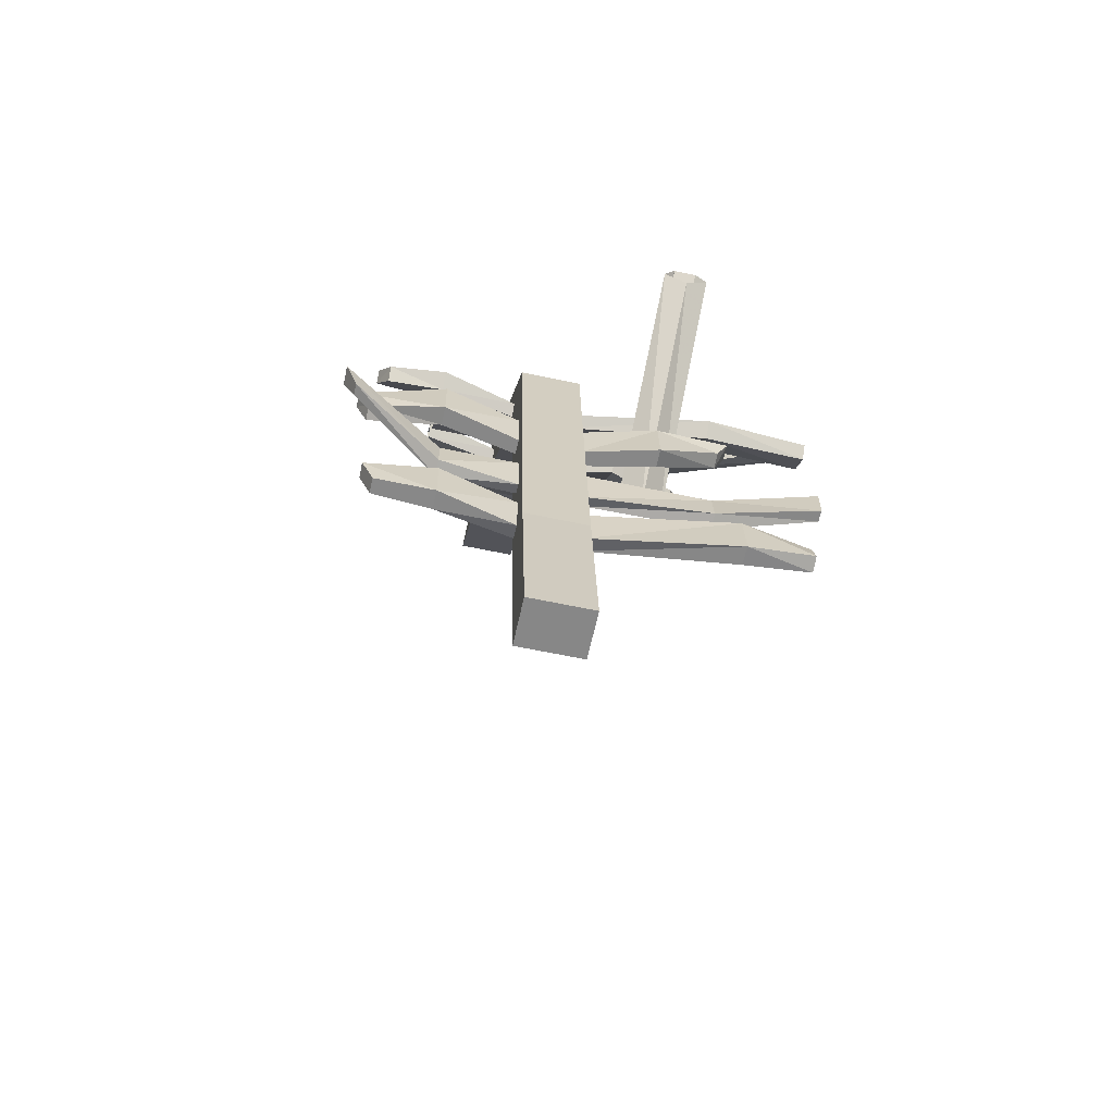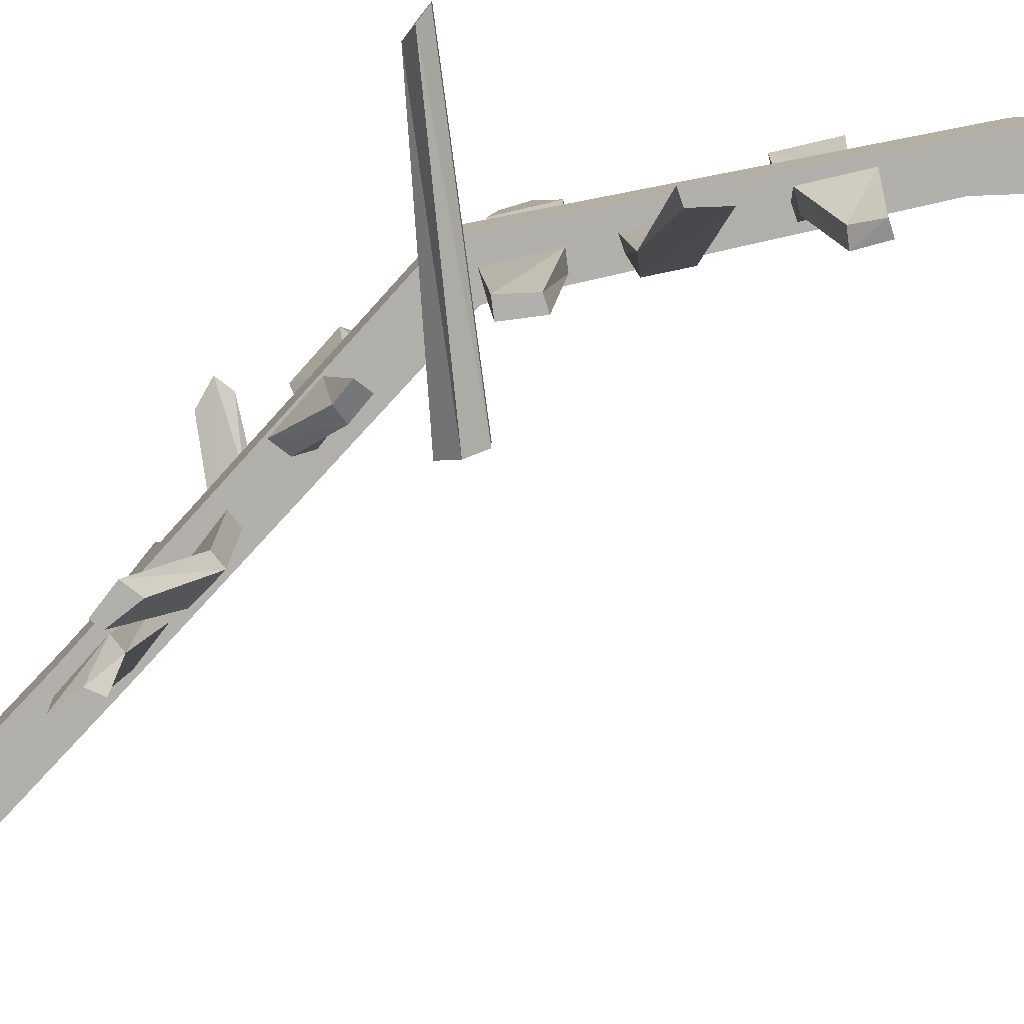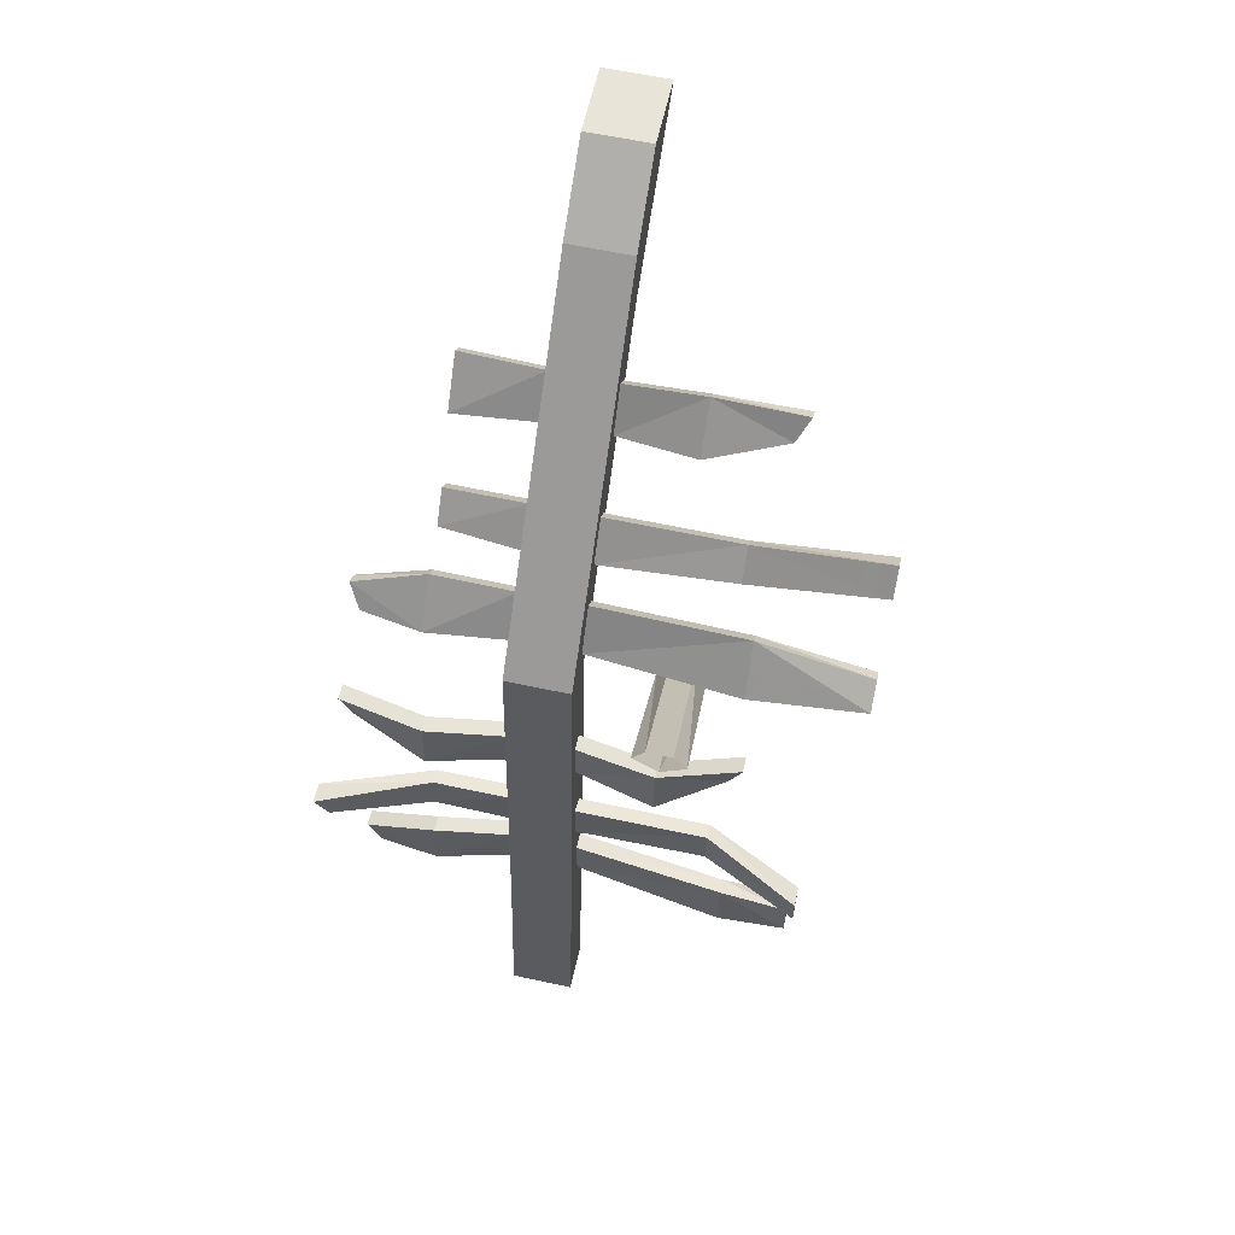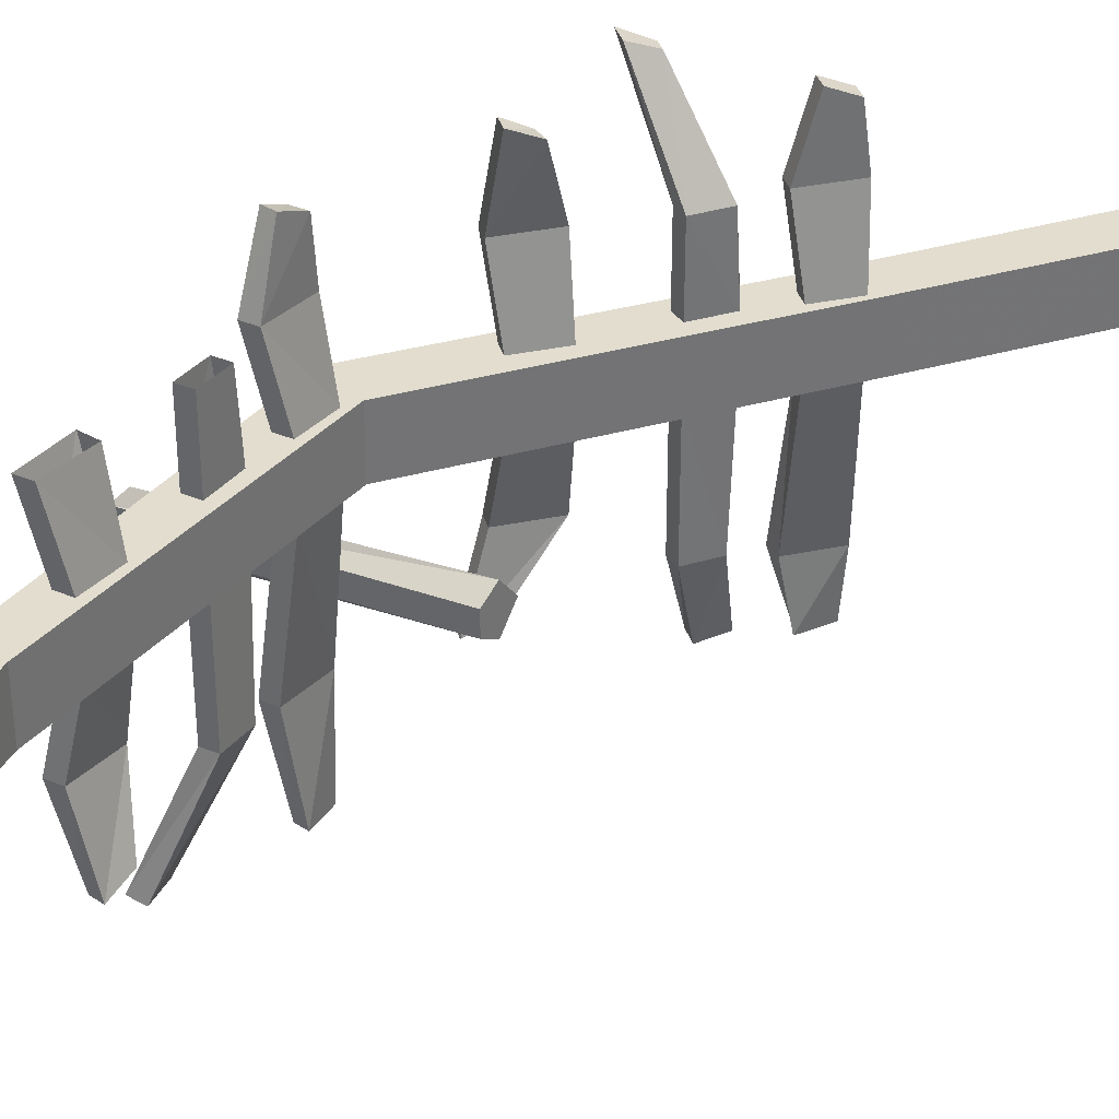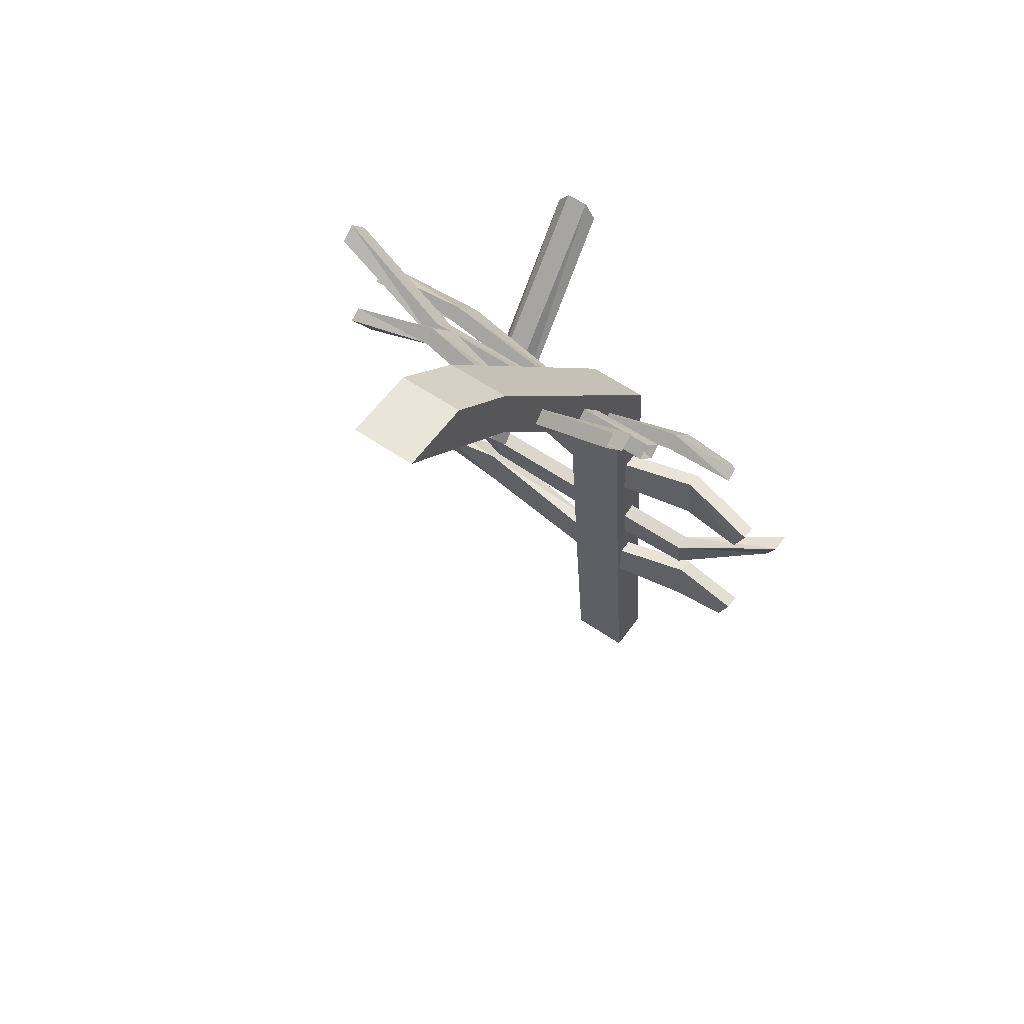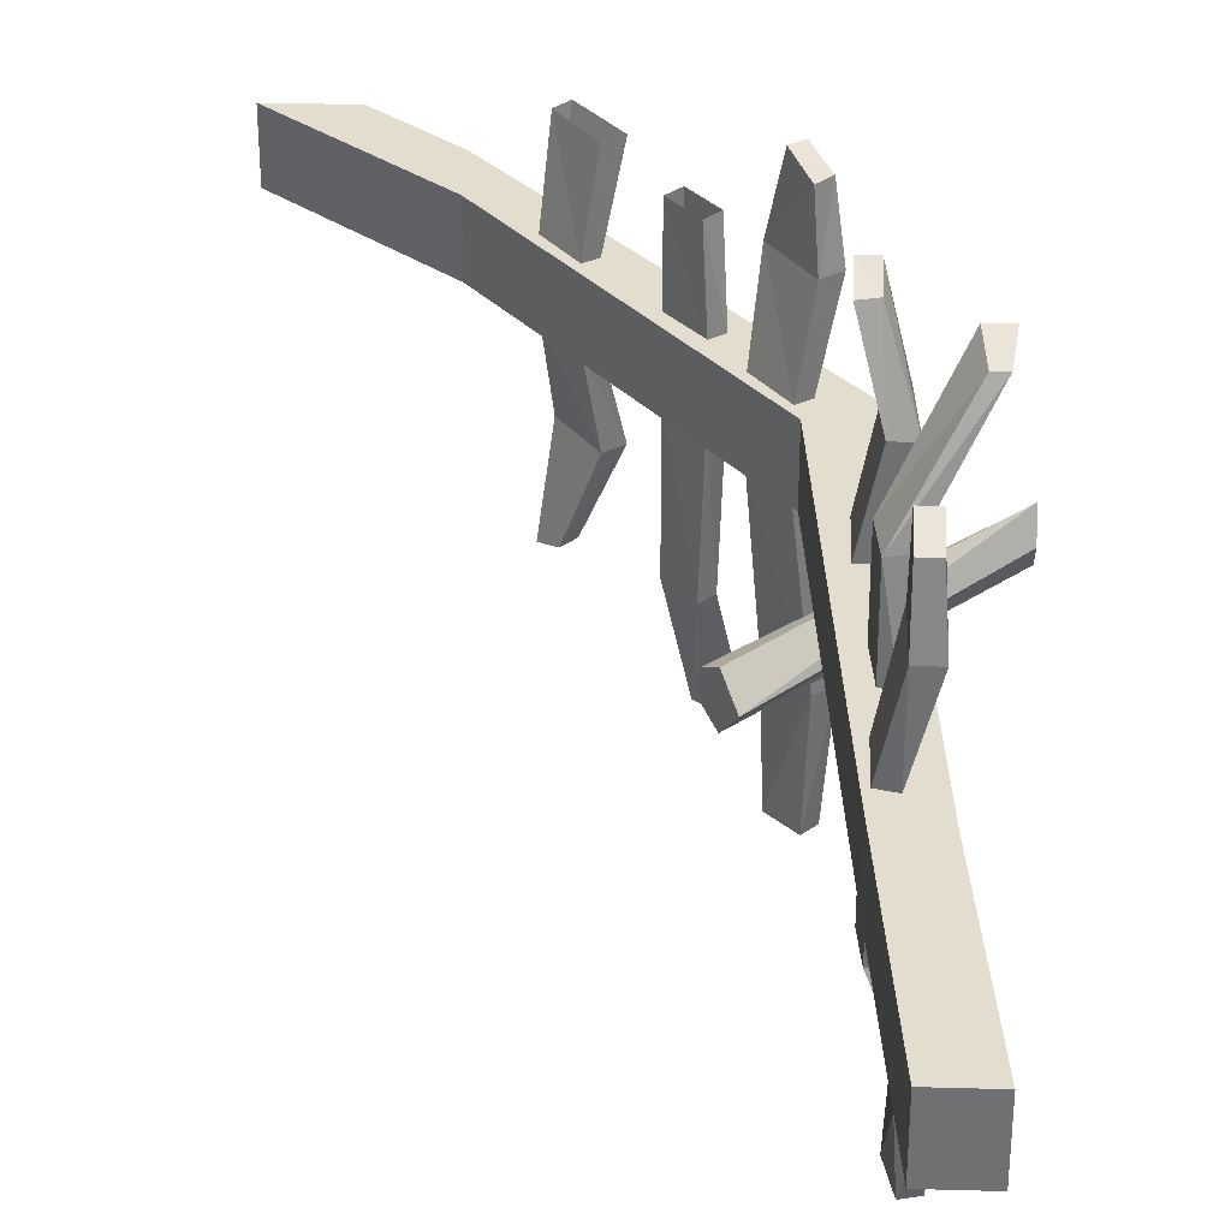
<metadata>
{"format":"obj","ext":"obj","renderer":"f3d","projection":"perspective","resolution":1024,"background":"white","views":[{"elev":-62.3,"azim":77.8,"up":"+Y"},{"elev":-78.4,"azim":142.4,"up":"+Z"},{"elev":60.6,"azim":102.5,"up":"+Y"},{"elev":35.0,"azim":-105.7,"up":"+Z"},{"elev":57.9,"azim":-54.5,"up":"+Y"},{"elev":34.9,"azim":2.2,"up":"+Z"}]}
</metadata>
<code>
v -0.2188 -0.2344 0.1406
v -0.2188 -0.2344 0.01562
v 0.2031 -0.7422 0.01562
v 0.2031 -0.7422 0.1406
v 0.1406 -0.6406 0.1406
v -0.0625 -0.3984 0.1406
v -0.1172 -0.3281 0.1406
v -0.2188 -0.1172 0.1406
v -0.3594 0 0.1406
v -0.5 0 0.1406
v -0.5 0 0.01562
v -0.2188 -0.1172 0.01562
v -0.09375 -0.3047 0.01562
v -0.1172 -0.3281 0.01562
v -0.0625 -0.3984 0.01562
v 0.1406 -0.6406 0.01562
v 0.1953 -0.7109 0.01562
v 0.2969 -0.7031 0.01562
v 0.2891 -0.9375 0.01562
v 0.2578 -0.9375 0.01562
v 0.2578 -1.031 0.01562
v 0.2656 -1.461 0.01562
v 0.2656 -1.461 0.1406
v 0.2734 -1.344 0.1406
v 0.2578 -1.031 0.1406
v 0.2578 -0.9375 0.1406
v 0.2969 -0.7031 0.1406
v 0.2188 -0.6953 0.1406
v 0.1953 -0.7109 0.1406
v 0.1562 -0.6094 0.2969
v 0.1797 -0.5859 0.2969
v 0.1641 -0.6172 0.1406
v 0.1172 -0.5547 0.1406
v 0.09375 -0.5703 0.1406
v 0.03906 -0.5078 0.1406
v -0.03906 -0.3828 0.1406
v -0.03906 -0.3828 0.2969
v -0.1016 -0.2969 0.2969
v -0.07812 -0.2734 0.2969
v -0.09375 -0.3047 0.1406
v 0.0625 -0.4844 0.1406
v -0.3594 0 0.01562
v 0.1172 -0.5547 0.01562
v 0.0625 -0.4844 0.01562
v -0.03906 -0.3828 0.01562
v -0.07812 -0.2734 -0.1406
v -0.1016 -0.2969 -0.1406
v -0.03906 -0.3828 -0.1406
v -0.007812 -0.3594 -0.1406
v 0.03906 -0.5078 0.01562
v 0.09375 -0.5703 0.01562
v 0.1641 -0.6172 0.01562
v 0.1641 -0.6094 -0.2812
v 0.2266 -0.6953 -0.2812
v 0.2578 -0.6719 -0.2812
v 0.2188 -0.6953 0.01562
v 0.1094 -0.5391 -0.2422
v 0.0625 -0.4844 -0.2422
v 0.03906 -0.5078 -0.2422
v 0.08594 -0.5625 -0.2422
v 0.125 -0.4453 -0.5
v 0.1484 -0.4297 -0.5
v 0.1094 -0.3828 -0.5
v 0.07812 -0.4062 -0.5
v 0.25 -0.6719 0.2969
v 0.2188 -0.6953 0.2969
v 0.2109 -0.6875 0.4141
v 0.1797 -0.6406 0.4375
v 0.2031 -0.625 0.4375
v 0.1094 -0.5391 0.2969
v 0.08594 -0.5625 0.2969
v 0.03906 -0.5078 0.2969
v 0.0625 -0.4844 0.2969
v -0.007812 -0.3594 0.2969
v 0.2344 -0.6641 0.4141
v 0.1875 -0.5859 -0.2812
v 0.1953 -0.625 -0.5
v 0.1719 -0.6406 -0.5
v 0.2188 -0.6875 -0.5
v 0.2422 -0.6641 -0.5
v -0.07031 -0.3516 -0.2891
v -0.1016 -0.3125 -0.3125
v -0.125 -0.3281 -0.3125
v -0.09375 -0.375 -0.2891
v 0.3594 -1.492 0.1406
v 0.3594 -1.492 0.01562
v 0.3047 -1.266 0.01562
v 0.3047 -1.172 0.01562
v 0.2891 -1.031 0.01562
v 0.3203 -0.9219 -0.1406
v 0.2891 -0.9219 -0.1406
v 0.2891 -1.031 -0.1406
v 0.3281 -1.031 -0.1406
v 0.2734 -1.18 0.01562
v 0.2812 -1.258 0.01562
v 0.2734 -1.344 0.01562
v 0.2734 -1.43 0.01562
v 0.3984 -1.875 0.01562
v 0.3047 -1.875 0.01562
v 0.3047 -1.875 0.1406
v 0.3047 -1.438 0.1406
v 0.2734 -1.43 0.1406
v 0.3047 -1.328 0.2969
v 0.3359 -1.328 0.2969
v 0.3047 -1.344 0.1406
v 0.3047 -1.266 0.1406
v 0.2812 -1.258 0.1406
v 0.2734 -1.18 0.1406
v 0.2891 -1.031 0.1406
v 0.2891 -1.031 0.2969
v 0.2891 -0.9219 0.2969
v 0.3203 -0.9219 0.2969
v 0.2891 -0.9375 0.1406
v 0.3047 -1.172 0.1406
v 0.3438 -1.438 0.2969
v 0.3047 -1.438 0.2969
v 0.3047 -1.422 0.4141
v 0.3047 -1.367 0.4375
v 0.3359 -1.367 0.4375
v 0.3359 -1.422 0.4141
v 0.3047 -1.172 0.2969
v 0.2734 -1.18 0.2969
v 0.375 -1.125 0.5
v 0.4141 -1.125 0.5
v 0.3125 -1.242 0.2969
v 0.2812 -1.25 0.2969
v 0.4062 -1.18 0.4766
v 0.3828 -1.18 0.4766
v 0.3281 -1.031 0.2969
v 0.2812 -0.9844 0.4453
v 0.25 -0.9922 0.4453
v 0.25 -0.9375 0.4688
v 0.2812 -0.9375 0.4688
v 0.3047 -1.344 0.01562
v 0.3438 -1.328 -0.2812
v 0.3125 -1.336 -0.2812
v 0.3047 -1.438 0.01562
v 0.3516 -1.438 -0.2812
v 0.3516 -1.422 -0.4141
v 0.3359 -1.367 -0.4141
v 0.3047 -1.359 -0.4141
v 0.3125 -1.438 -0.2812
v 0.3203 -1.43 -0.4141
v 0.3047 -1.172 -0.2422
v 0.2734 -1.18 -0.2422
v 0.2812 -1.25 -0.2422
v 0.3125 -1.242 -0.2422
v 0.3828 -1.289 -0.4297
v 0.3828 -1.227 -0.4297
v 0.3594 -1.289 -0.4297
v 0.3438 -1.227 -0.4297
v 0.2969 -0.9219 -0.2734
v 0.2969 -0.875 -0.2969
v 0.2656 -0.875 -0.2969
v 0.2656 -0.9297 -0.2734
v 0.3984 -1.875 0.1406
v 0.5 -0.5156 -0.1797
v 0.1406 -0.9219 -0.1484
v 0.1172 -0.8906 -0.1953
v 0.5 -0.4844 -0.2266
v 0.09375 -0.8594 -0.1719
v 0.5 -0.4531 -0.2031
v 0.09375 -0.8594 -0.125
v 0.5 -0.4531 -0.1562
v 0.1172 -0.8906 -0.1016
v 0.5 -0.4844 -0.1328
f 1 2 3
f 1 3 4
f 1 8 9
f 1 9 10
f 1 10 2
f 2 10 11
f 2 11 12
f 3 22 4
f 4 22 23
f 5 30 31
f 5 31 32
f 6 36 37
f 7 38 39
f 7 39 40
f 8 27 12
f 8 12 42
f 8 42 9
f 11 42 12
f 12 27 18
f 13 46 47
f 13 47 14
f 15 48 49
f 15 49 45
f 16 52 53
f 17 54 55
f 17 55 56
f 43 51 57
f 44 58 59
f 44 59 50
f 51 60 57
f 57 60 61
f 57 61 62
f 58 63 59
f 59 63 64
f 28 65 66
f 28 66 29
f 30 68 31
f 31 68 69
f 33 70 71
f 33 71 34
f 35 72 73
f 35 73 41
f 36 74 37
f 65 75 66
f 66 75 67
f 67 75 68
f 68 75 69
f 52 76 53
f 53 76 77
f 53 77 78
f 54 79 55
f 55 79 80
f 77 80 79
f 77 79 78
f 46 82 47
f 47 82 83
f 48 84 49
f 49 84 81
f 81 84 82
f 82 84 83
f 18 27 85
f 18 85 86
f 19 90 91
f 19 91 20
f 21 92 93
f 21 93 89
f 24 103 104
f 24 104 105
f 25 109 110
f 26 111 112
f 26 112 113
f 101 115 116
f 101 116 102
f 103 118 104
f 104 118 119
f 115 120 116
f 116 120 117
f 117 120 118
f 118 120 119
f 121 114 108
f 121 108 122
f 121 122 123
f 121 123 124
f 106 125 126
f 106 126 107
f 125 127 126
f 126 127 128
f 109 129 110
f 110 129 130
f 110 130 131
f 111 132 112
f 112 132 133
f 130 133 132
f 130 132 131
f 134 135 136
f 134 136 96
f 135 140 136
f 136 140 141
f 97 142 138
f 97 138 137
f 143 139 138
f 143 138 142
f 143 141 140
f 143 140 139
f 88 144 145
f 88 145 94
f 95 146 147
f 95 147 87
f 148 147 150
f 149 151 145
f 149 145 144
f 150 147 146
f 90 153 91
f 91 153 154
f 92 155 93
f 93 155 152
f 152 155 153
f 153 155 154
f 1 4 5
f 1 5 6
f 1 6 7
f 1 7 8
f 2 12 13
f 2 13 14
f 2 14 15
f 2 15 3
f 3 15 16
f 3 16 17
f 3 17 18
f 3 18 19
f 3 19 20
f 3 20 21
f 3 21 22
f 4 23 24
f 4 24 25
f 4 25 26
f 4 26 27
f 4 27 28
f 4 28 29
f 4 29 5
f 5 29 30
f 5 32 33
f 5 33 34
f 5 34 35
f 5 35 6
f 6 35 36
f 6 37 38
f 6 38 7
f 7 40 8
f 8 40 41
f 8 41 27
f 9 42 10
f 10 42 11
f 12 18 43
f 12 43 44
f 12 44 45
f 12 45 13
f 13 45 46
f 14 47 48
f 14 48 15
f 15 45 44
f 15 44 50
f 15 50 51
f 15 51 16
f 16 51 52
f 16 53 54
f 16 54 17
f 17 56 18
f 18 56 52
f 18 52 43
f 43 52 51
f 43 57 58
f 43 58 44
f 50 59 60
f 50 60 51
f 57 62 58
f 58 62 63
f 59 64 60
f 60 64 61
f 61 64 63
f 61 63 62
f 29 66 30
f 30 66 67
f 30 67 68
f 31 69 65
f 31 65 32
f 32 65 28
f 32 28 27
f 32 27 33
f 33 27 41
f 33 41 70
f 34 71 72
f 34 72 35
f 35 41 36
f 36 41 40
f 36 40 74
f 69 75 65
f 70 41 73
f 74 40 39
f 53 78 54
f 54 78 79
f 55 80 76
f 55 76 56
f 56 76 52
f 80 77 76
f 45 49 46
f 46 49 81
f 46 81 82
f 47 83 48
f 48 83 84
f 18 86 87
f 18 87 88
f 18 88 89
f 18 89 19
f 19 89 90
f 20 91 92
f 20 92 21
f 21 89 88
f 21 88 94
f 21 94 95
f 21 95 96
f 21 96 22
f 22 96 97
f 22 97 86
f 22 86 98
f 22 98 99
f 22 99 23
f 23 99 100
f 23 100 85
f 23 85 101
f 23 101 102
f 23 102 24
f 24 102 103
f 24 105 106
f 24 106 107
f 24 107 108
f 24 108 25
f 25 108 109
f 25 110 111
f 25 111 26
f 26 113 27
f 27 113 114
f 27 114 85
f 85 114 106
f 85 106 105
f 85 105 101
f 101 105 115
f 102 116 103
f 103 116 117
f 103 117 118
f 104 119 115
f 104 115 105
f 119 120 115
f 121 124 125
f 121 125 114
f 114 125 106
f 107 126 122
f 107 122 108
f 124 127 125
f 126 128 122
f 122 128 123
f 123 128 127
f 123 127 124
f 110 131 111
f 111 131 132
f 112 133 129
f 112 129 113
f 113 129 109
f 113 109 114
f 114 109 108
f 133 130 129
f 134 96 95
f 134 95 87
f 134 87 86
f 134 86 137
f 134 137 135
f 135 137 138
f 135 138 139
f 135 139 140
f 136 141 142
f 136 142 96
f 96 142 97
f 97 137 86
f 143 142 141
f 94 145 146
f 94 146 95
f 87 147 144
f 87 144 88
f 148 149 144
f 148 144 147
f 148 150 149
f 149 150 151
f 150 146 151
f 151 146 145
f 89 93 90
f 90 93 152
f 90 152 153
f 91 154 92
f 92 154 155
f 156 100 99
f 156 99 98
f 156 98 86
f 156 86 85
f 156 85 100
f 157 158 159
f 157 159 160
f 160 159 161
f 160 161 162
f 162 161 163
f 162 163 164
f 164 163 165
f 164 165 166
f 166 165 158
f 166 158 157
f 165 163 161
f 165 161 159
f 165 159 158

</code>
